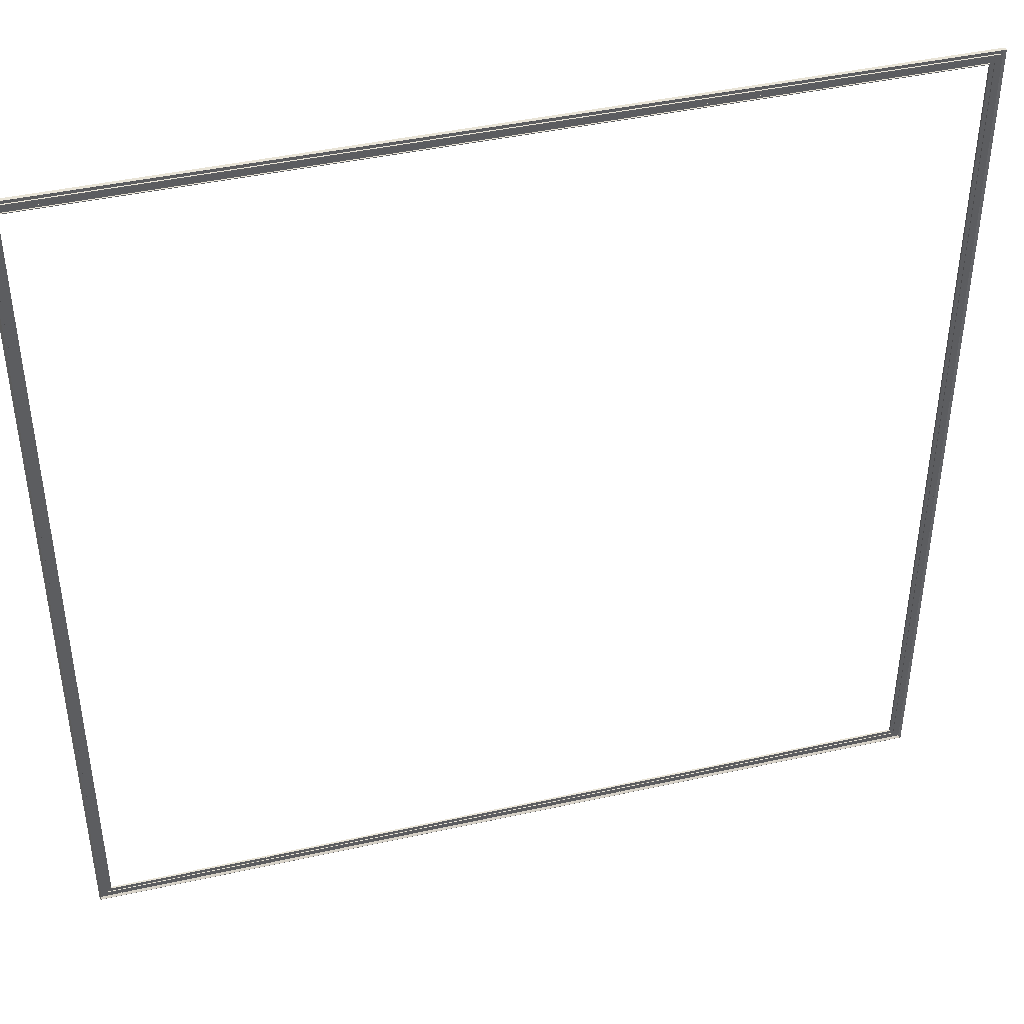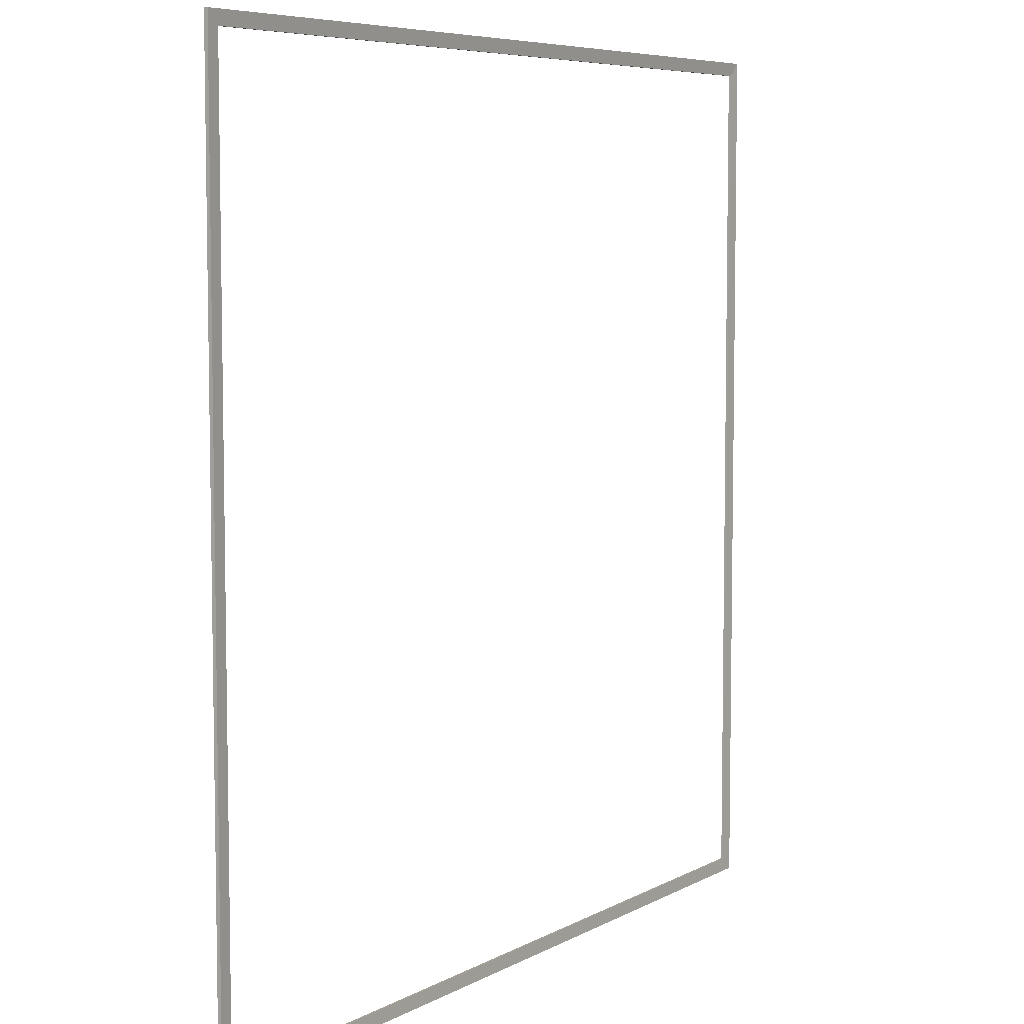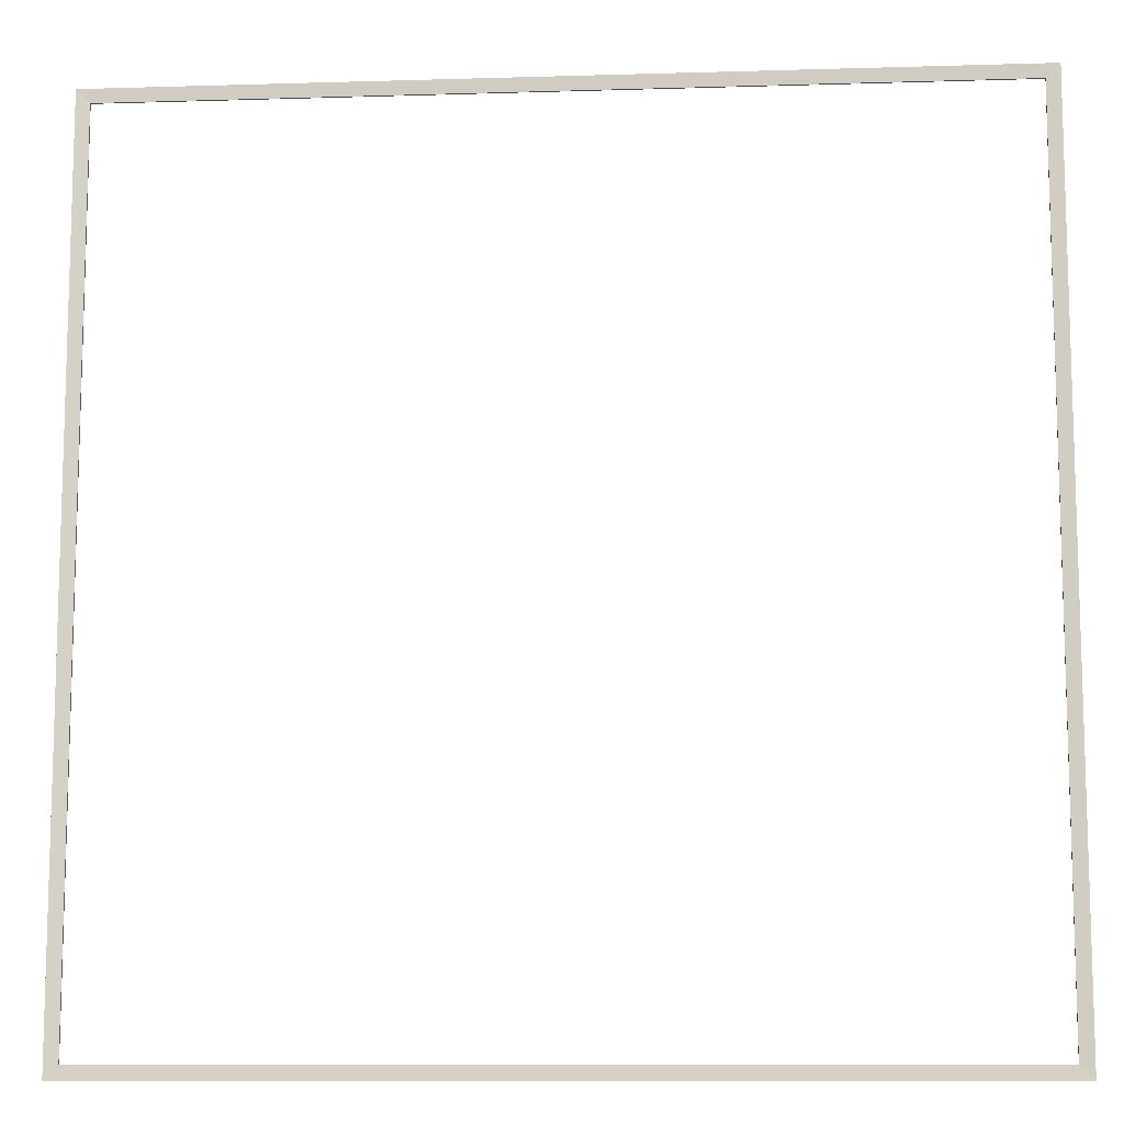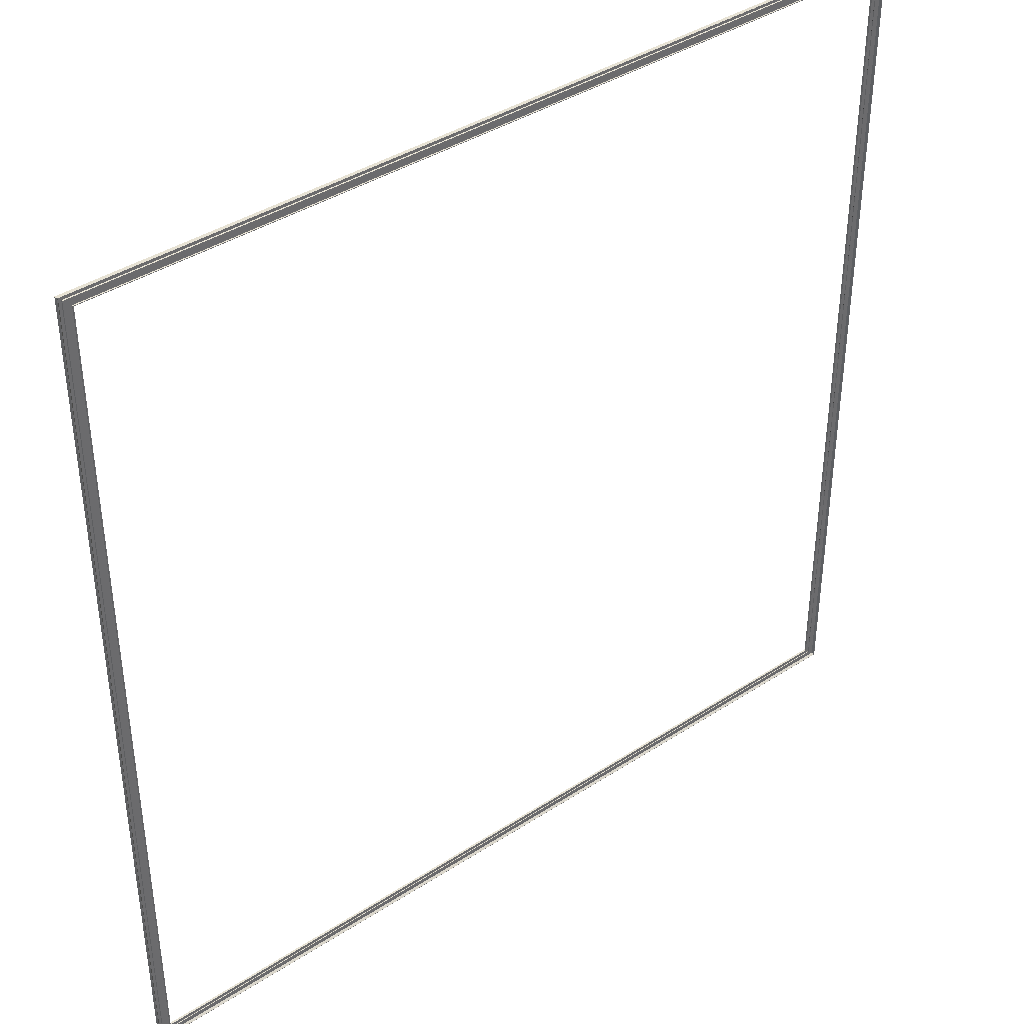
<metadata>
{"format":"obj","ext":"obj","renderer":"f3d","projection":"perspective","resolution":1024,"background":"white","views":[{"elev":42.9,"azim":-14.8,"up":"+Y"},{"elev":6.6,"azim":123.0,"up":"+Y"},{"elev":-10.7,"azim":-175.7,"up":"+Y"},{"elev":39.9,"azim":-38.7,"up":"+Y"}]}
</metadata>
<code>
v -17.65 0.8564 -0.4153
v -17.2 0.4065 -0.4153
v -17.55 0.7564 -0.4053
v -17.38 0.5865 -0.4053
v -17.35 0.5565 -0.3754
v -17.55 0.7563 -0.3453
v -17.35 0.5565 -0.3453
v -17.73 0.9364 -0.4753
v -17.18 0.3814 -0.3597
v -17.18 0.3814 -0.4449
v -17.73 0.9364 -0.3253
v -17.72 0.9214 -0.3253
v -17.2 0.4065 -0.3597
v -17.2 -34.72 -0.4153
v -17.55 -35.07 -0.4053
v -17.73 -35.25 -0.4753
v -17.18 -34.69 -0.4449
v -17.73 -35.25 -0.3253
v -17.72 -35.23 -0.3253
v -17.65 -35.17 -0.4153
v -17.38 -34.9 -0.4053
v -17.35 -34.87 -0.3754
v -17.55 -35.07 -0.3453
v -17.35 -34.87 -0.3453
v -17.18 -34.69 -0.3597
v -17.2 -34.72 -0.3597
v 17.9 -34.72 -0.4153
v 18.25 -35.07 -0.4053
v 18.43 -35.25 -0.4753
v 17.87 -34.69 -0.4449
v 18.43 -35.25 -0.3253
v 18.41 -35.23 -0.3253
v 18.35 -35.17 -0.4153
v 18.08 -34.9 -0.4053
v 18.05 -34.87 -0.3754
v 18.25 -35.07 -0.3453
v 18.05 -34.87 -0.3453
v 17.87 -34.69 -0.3597
v 17.9 -34.72 -0.3597
v 17.9 0.4059 -0.4153
v 18.25 0.7558 -0.4053
v 18.43 0.9359 -0.4753
v 17.87 0.3809 -0.4449
v 18.43 0.9359 -0.3253
v 18.41 0.9209 -0.3253
v 18.35 0.8558 -0.4153
v 18.08 0.5859 -0.4053
v 18.05 0.5559 -0.3754
v 18.25 0.7558 -0.3453
v 18.05 0.5559 -0.3453
v 17.87 0.3809 -0.3597
v 17.9 0.4059 -0.3597
f 49 41 3
f 3 6 49
f 51 52 13
f 13 9 51
f 15 23 6
f 6 3 15
f 26 25 9
f 9 13 26
f 2 1 20
f 20 14 2
f 3 4 21
f 21 15 3
f 4 5 22
f 22 21 4
f 7 6 23
f 23 24 7
f 5 7 24
f 24 22 5
f 8 10 17
f 17 16 8
f 10 9 25
f 25 17 10
f 11 8 16
f 16 18 11
f 12 11 18
f 18 19 12
f 1 12 19
f 19 20 1
f 13 2 14
f 14 26 13
f 28 36 23
f 23 15 28
f 39 38 25
f 25 26 39
f 46 40 27
f 27 33 46
f 47 41 28
f 28 34 47
f 48 47 34
f 34 35 48
f 49 50 37
f 37 36 49
f 50 48 35
f 35 37 50
f 43 42 29
f 29 30 43
f 51 43 30
f 30 38 51
f 42 44 31
f 31 29 42
f 44 45 32
f 32 31 44
f 45 46 33
f 33 32 45
f 40 52 39
f 39 27 40
f 14 20 33
f 33 27 14
f 15 21 34
f 34 28 15
f 21 22 35
f 35 34 21
f 24 23 36
f 36 37 24
f 22 24 37
f 37 35 22
f 16 17 30
f 30 29 16
f 17 25 38
f 38 30 17
f 18 16 29
f 29 31 18
f 19 18 31
f 31 32 19
f 20 19 32
f 32 33 20
f 26 14 27
f 27 39 26
f 36 28 41
f 41 49 36
f 38 39 52
f 52 51 38
f 1 2 40
f 40 46 1
f 4 3 41
f 41 47 4
f 5 4 47
f 47 48 5
f 6 7 50
f 50 49 6
f 7 5 48
f 48 50 7
f 10 8 42
f 42 43 10
f 9 10 43
f 43 51 9
f 8 11 44
f 44 42 8
f 11 12 45
f 45 44 11
f 12 1 46
f 46 45 12
f 2 13 52
f 52 40 2

</code>
